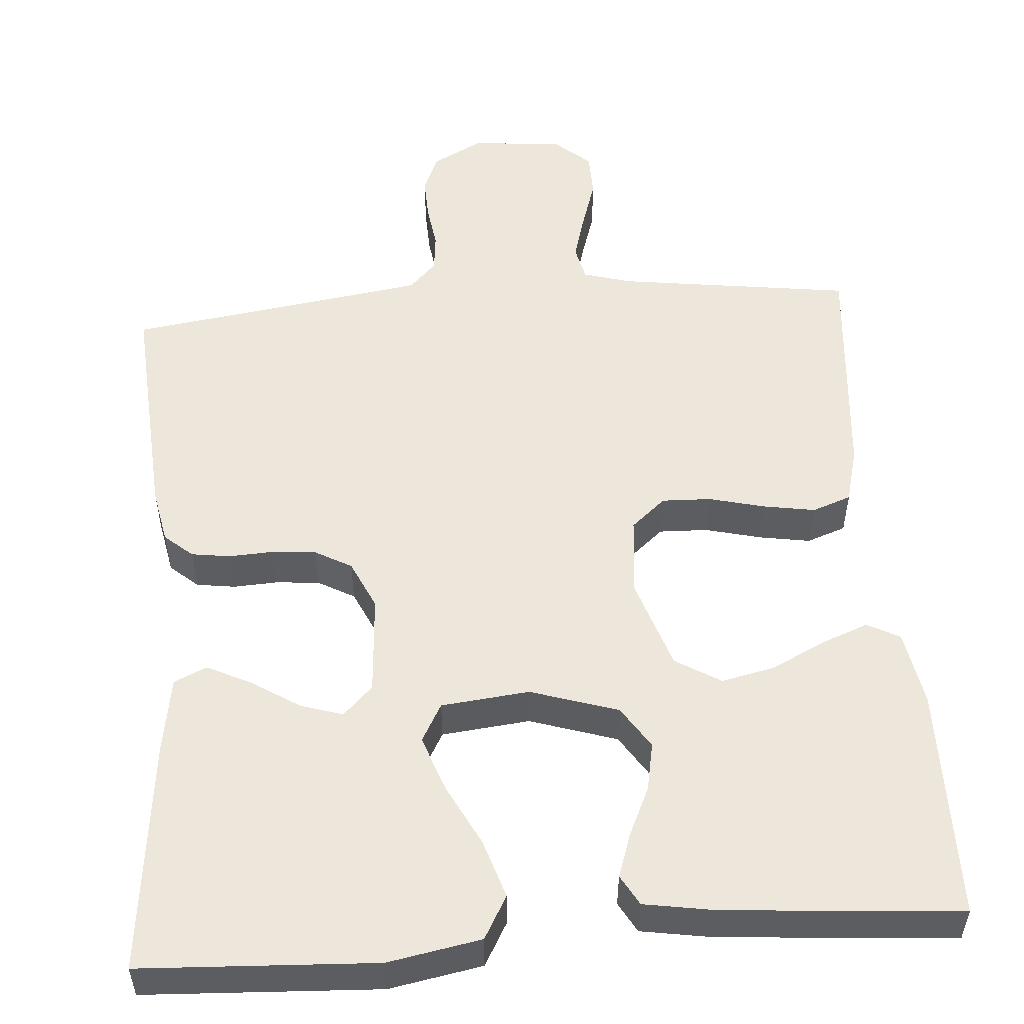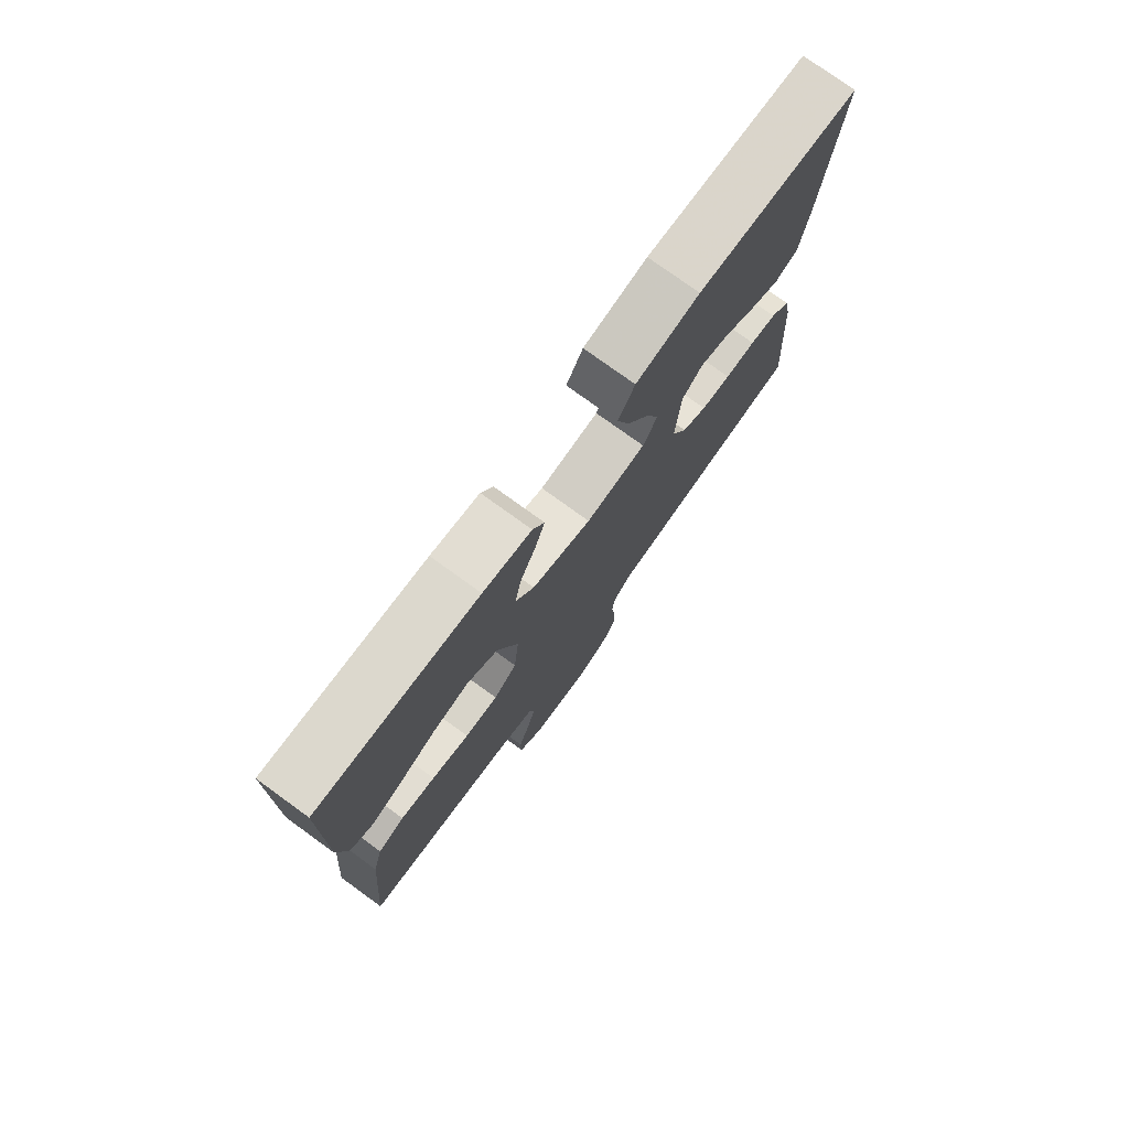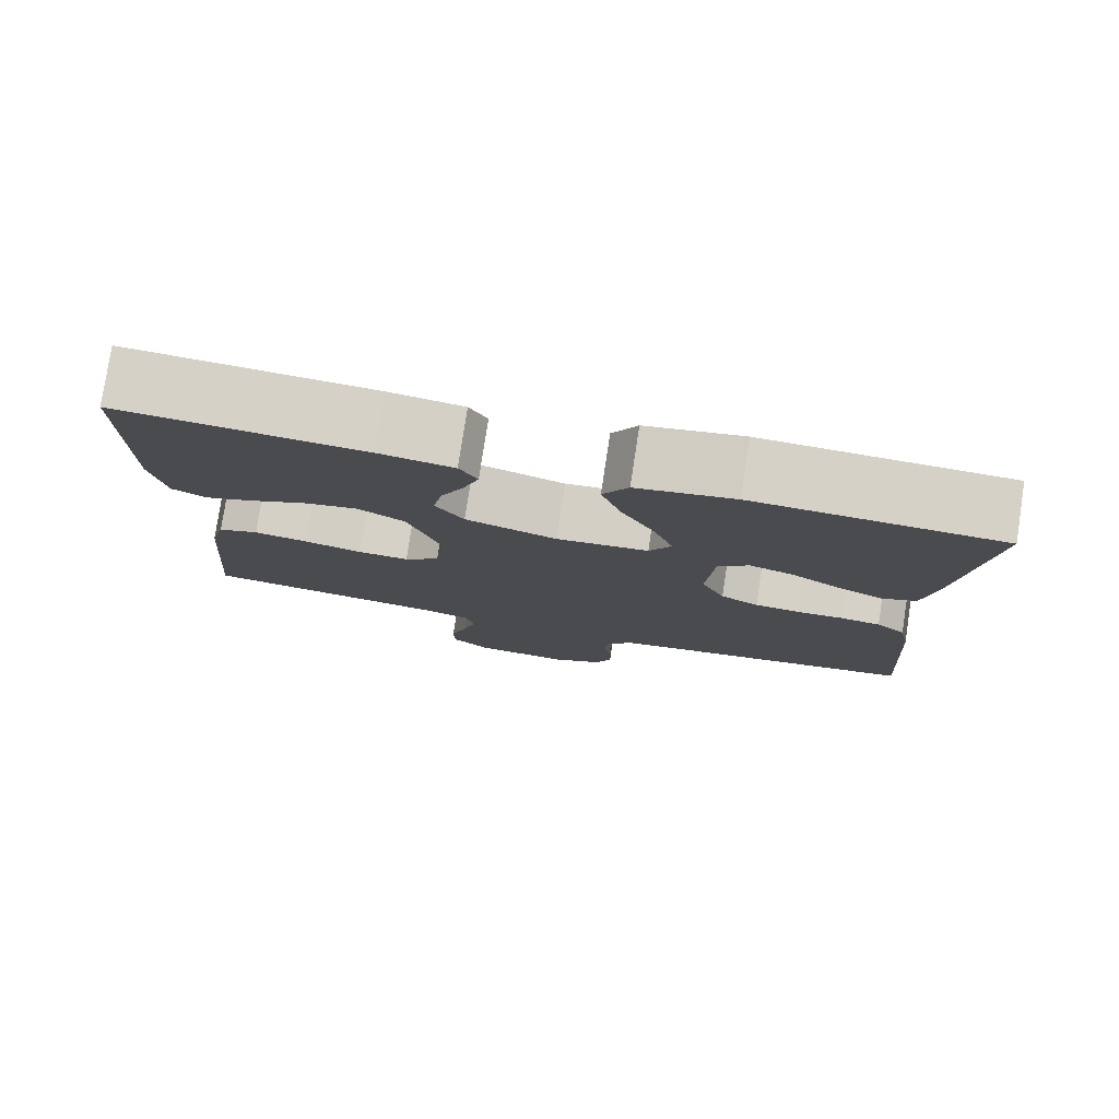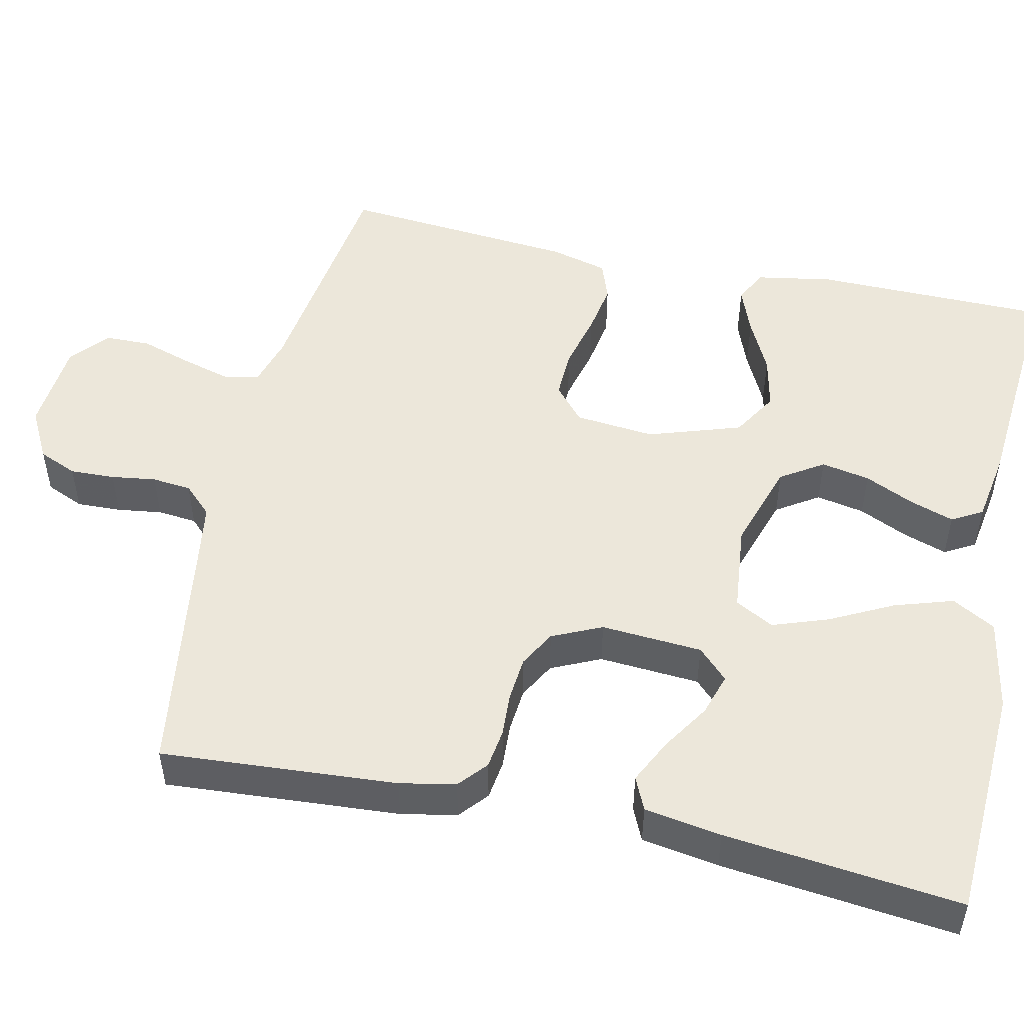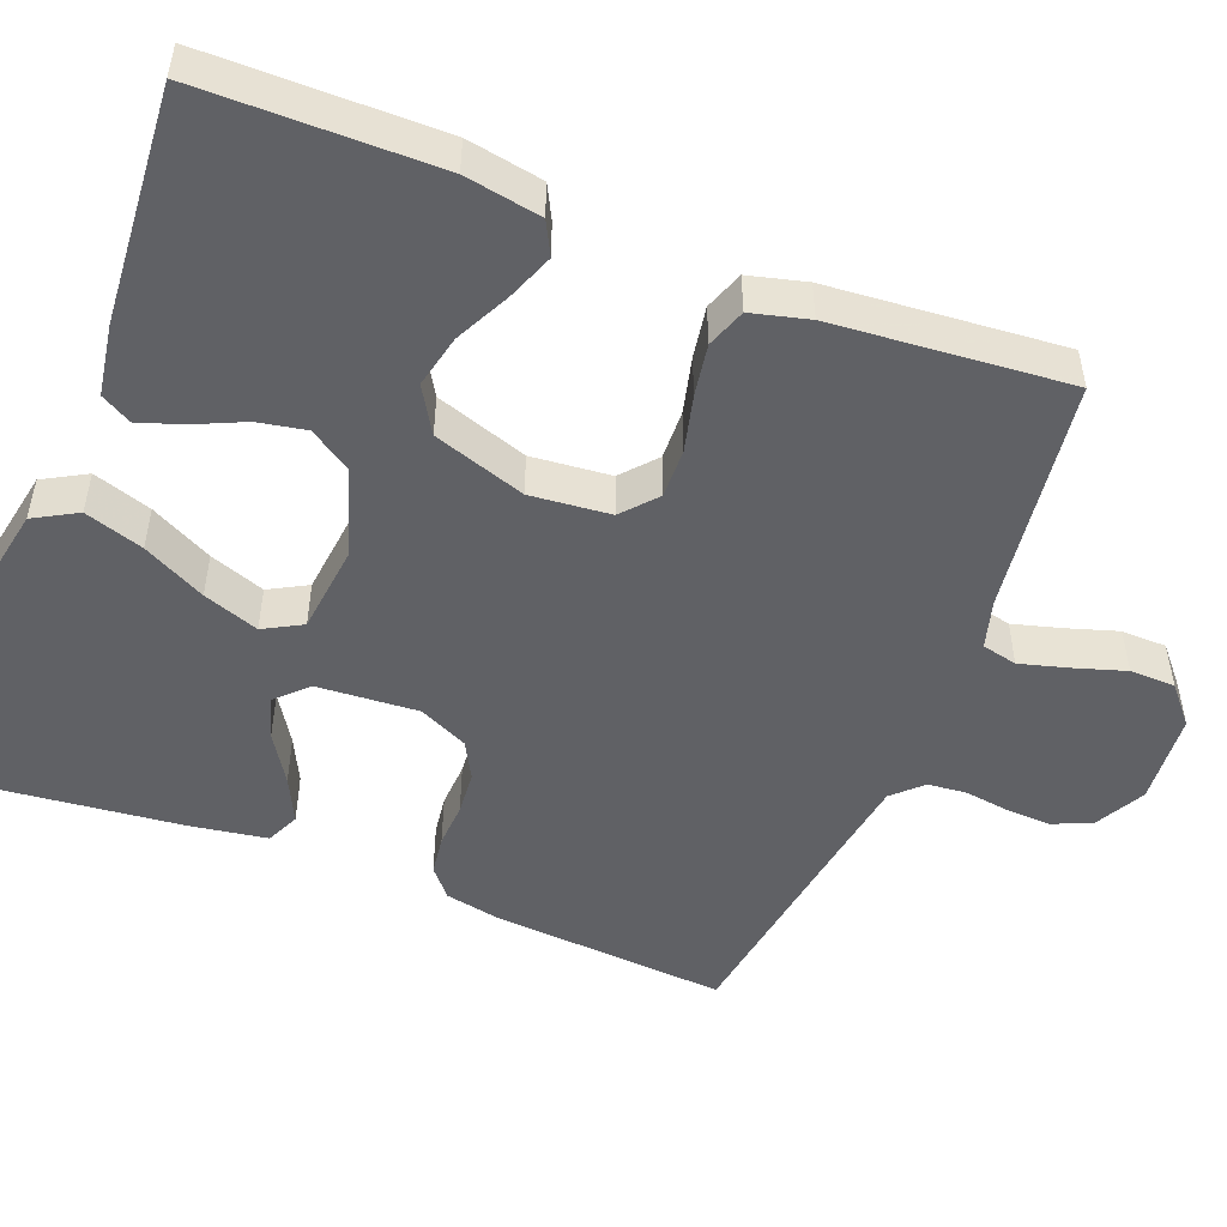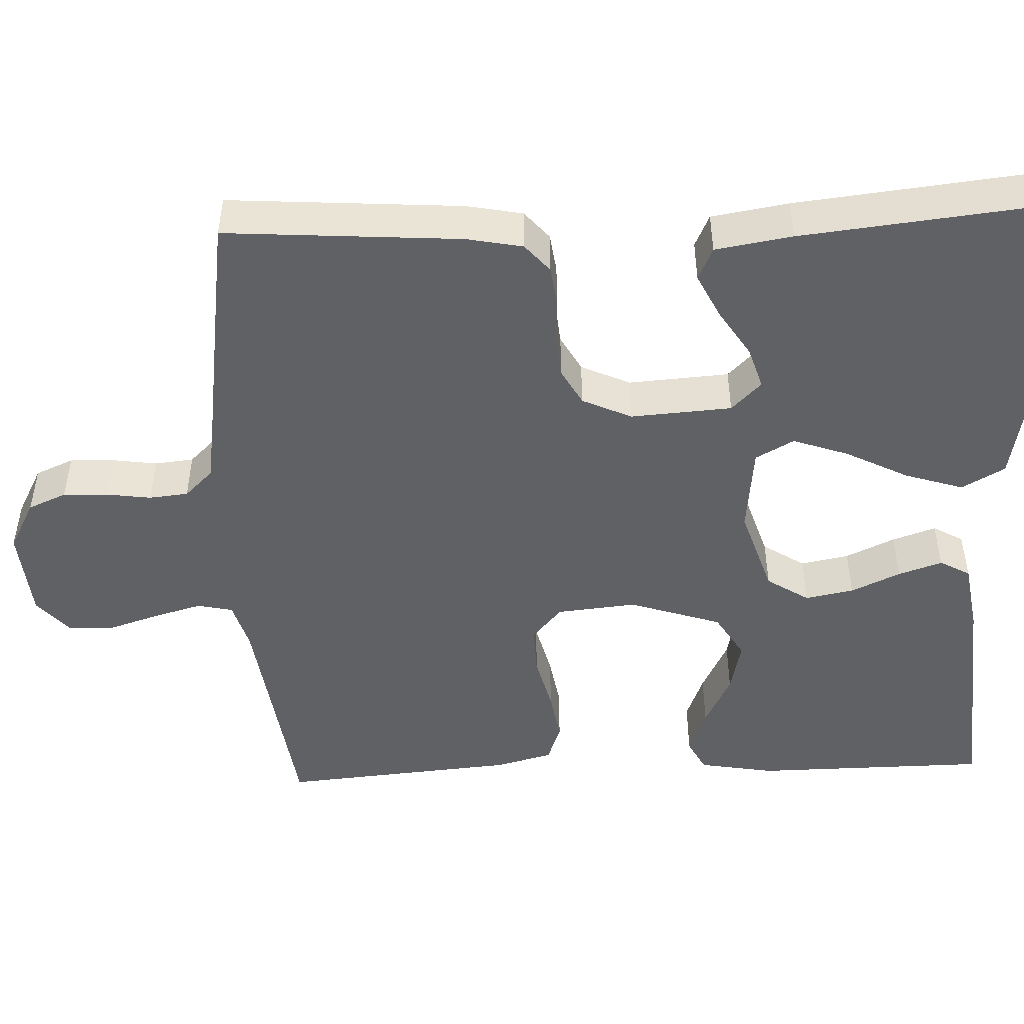
<metadata>
{"format":"obj","ext":"obj","renderer":"f3d","projection":"perspective","resolution":1024,"background":"white","views":[{"elev":53.0,"azim":-4.3,"up":"+Y"},{"elev":76.8,"azim":125.9,"up":"+Z"},{"elev":79.1,"azim":-171.3,"up":"+Z"},{"elev":50.4,"azim":-77.6,"up":"+Y"},{"elev":-49.9,"azim":68.4,"up":"+Y"},{"elev":-48.0,"azim":-87.7,"up":"+Y"}]}
</metadata>
<code>
v 0.5 0.07 0.5
v 0.503 0.07 0.2
v 0.486 0.07 0.103
v 0.444 0.07 0.081
v 0.384 0.07 0.104
v 0.315 0.07 0.138
v 0.247 0.07 0.153
v 0.189 0.07 0.118
v 0.15 0.07 0
v 0.16 0.07 -0.102
v 0.204 0.07 -0.14
v 0.267 0.07 -0.138
v 0.339 0.07 -0.12
v 0.405 0.07 -0.109
v 0.455 0.07 -0.127
v 0.474 0.07 -0.2
v 0.5 0.07 -0.5
v 0.2 0.07 -0.541
v 0.138 0.07 -0.559
v 0.128 0.07 -0.604
v 0.145 0.07 -0.665
v 0.166 0.07 -0.731
v 0.165 0.07 -0.789
v 0.118 0.07 -0.83
v 0 0.07 -0.84
v -0.064 0.07 -0.806
v -0.085 0.07 -0.757
v -0.083 0.07 -0.7
v -0.075 0.07 -0.643
v -0.08 0.07 -0.593
v -0.115 0.07 -0.557
v -0.2 0.07 -0.544
v -0.5 0.07 -0.5
v -0.479 0.07 -0.2
v -0.465 0.07 -0.129
v -0.429 0.07 -0.098
v -0.379 0.07 -0.091
v -0.322 0.07 -0.094
v -0.266 0.07 -0.089
v -0.219 0.07 -0.063
v -0.19 0.07 0
v -0.199 0.07 0.129
v -0.237 0.07 0.167
v -0.291 0.07 0.15
v -0.352 0.07 0.111
v -0.409 0.07 0.083
v -0.451 0.07 0.102
v -0.467 0.07 0.2
v -0.5 0.07 0.5
v -0.2 0.07 0.515
v -0.081 0.07 0.493
v -0.05 0.07 0.438
v -0.074 0.07 0.363
v -0.115 0.07 0.283
v -0.14 0.07 0.212
v -0.113 0.07 0.163
v 0 0.07 0.151
v 0.112 0.07 0.187
v 0.147 0.07 0.241
v 0.135 0.07 0.303
v 0.106 0.07 0.366
v 0.087 0.07 0.422
v 0.109 0.07 0.461
v 0.2 0.07 0.476
v 0.5 0 0.5
v 0.503 0 0.2
v 0.486 0 0.103
v 0.444 0 0.081
v 0.384 0 0.104
v 0.315 0 0.138
v 0.247 0 0.153
v 0.189 0 0.118
v 0.15 0 0
v 0.16 0 -0.102
v 0.204 0 -0.14
v 0.267 0 -0.138
v 0.339 0 -0.12
v 0.405 0 -0.109
v 0.455 0 -0.127
v 0.474 0 -0.2
v 0.5 0 -0.5
v 0.2 0 -0.541
v 0.138 0 -0.559
v 0.128 0 -0.604
v 0.145 0 -0.665
v 0.166 0 -0.731
v 0.165 0 -0.789
v 0.118 0 -0.83
v 0 0 -0.84
v -0.064 0 -0.806
v -0.085 0 -0.757
v -0.083 0 -0.7
v -0.075 0 -0.643
v -0.08 0 -0.593
v -0.115 0 -0.557
v -0.2 0 -0.544
v -0.5 0 -0.5
v -0.479 0 -0.2
v -0.465 0 -0.129
v -0.429 0 -0.098
v -0.379 0 -0.091
v -0.322 0 -0.094
v -0.266 0 -0.089
v -0.219 0 -0.063
v -0.19 0 0
v -0.199 0 0.129
v -0.237 0 0.167
v -0.291 0 0.15
v -0.352 0 0.111
v -0.409 0 0.083
v -0.451 0 0.102
v -0.467 0 0.2
v -0.5 0 0.5
v -0.2 0 0.515
v -0.081 0 0.493
v -0.05 0 0.438
v -0.074 0 0.363
v -0.115 0 0.283
v -0.14 0 0.212
v -0.113 0 0.163
v 0 0 0.151
v 0.112 0 0.187
v 0.147 0 0.241
v 0.135 0 0.303
v 0.106 0 0.366
v 0.087 0 0.422
v 0.109 0 0.461
v 0.2 0 0.476
f 4 5 6
f 3 4 6
f 2 3 6
f 1 2 6
f 64 1 6
f 63 64 6
f 62 63 6
f 61 62 6
f 60 61 6
f 59 60 6 7
f 58 59 7 8
f 57 58 8 9
f 56 57 9 10
f 52 53 54
f 51 52 54
f 50 51 54
f 49 50 54
f 48 49 54
f 47 48 54
f 46 47 54
f 45 46 54
f 44 45 54
f 43 44 54 55
f 42 43 55 56
f 36 37 38
f 35 36 38
f 34 35 38
f 33 34 38
f 32 33 38
f 31 32 38 39
f 30 31 39 40
f 27 28 29
f 26 27 29
f 25 26 29
f 24 25 29
f 23 24 29
f 22 23 29
f 21 22 29
f 20 21 29 30
f 30 40 41
f 20 30 41
f 19 20 41
f 16 17 18
f 15 16 18
f 14 15 18
f 13 14 18
f 12 13 18
f 11 12 18 19
f 42 56 10
f 41 42 10
f 19 41 10
f 10 11 19
f 70 69 68
f 70 68 67
f 70 67 66
f 70 66 65
f 70 65 128
f 70 128 127
f 70 127 126
f 70 126 125
f 70 125 124
f 71 70 124 123
f 72 71 123 122
f 73 72 122 121
f 74 73 121 120
f 118 117 116
f 118 116 115
f 118 115 114
f 118 114 113
f 118 113 112
f 118 112 111
f 118 111 110
f 118 110 109
f 118 109 108
f 119 118 108 107
f 120 119 107 106
f 102 101 100
f 102 100 99
f 102 99 98
f 102 98 97
f 102 97 96
f 103 102 96 95
f 104 103 95 94
f 93 92 91
f 93 91 90
f 93 90 89
f 93 89 88
f 93 88 87
f 93 87 86
f 93 86 85
f 94 93 85 84
f 105 104 94
f 105 94 84
f 105 84 83
f 82 81 80
f 82 80 79
f 82 79 78
f 82 78 77
f 82 77 76
f 83 82 76 75
f 74 120 106
f 74 106 105
f 74 105 83
f 83 75 74
f 1 65 66 2
f 2 66 67 3
f 3 67 68 4
f 4 68 69 5
f 5 69 70 6
f 6 70 71 7
f 7 71 72 8
f 8 72 73 9
f 9 73 74 10
f 10 74 75 11
f 11 75 76 12
f 12 76 77 13
f 13 77 78 14
f 14 78 79 15
f 15 79 80 16
f 16 80 81 17
f 17 81 82 18
f 18 82 83 19
f 19 83 84 20
f 20 84 85 21
f 21 85 86 22
f 22 86 87 23
f 23 87 88 24
f 24 88 89 25
f 25 89 90 26
f 26 90 91 27
f 27 91 92 28
f 28 92 93 29
f 29 93 94 30
f 30 94 95 31
f 31 95 96 32
f 32 96 97 33
f 33 97 98 34
f 34 98 99 35
f 35 99 100 36
f 36 100 101 37
f 37 101 102 38
f 38 102 103 39
f 39 103 104 40
f 40 104 105 41
f 41 105 106 42
f 42 106 107 43
f 43 107 108 44
f 44 108 109 45
f 45 109 110 46
f 46 110 111 47
f 47 111 112 48
f 48 112 113 49
f 49 113 114 50
f 50 114 115 51
f 51 115 116 52
f 52 116 117 53
f 53 117 118 54
f 54 118 119 55
f 55 119 120 56
f 56 120 121 57
f 57 121 122 58
f 58 122 123 59
f 59 123 124 60
f 60 124 125 61
f 61 125 126 62
f 62 126 127 63
f 63 127 128 64
f 64 128 65 1

</code>
